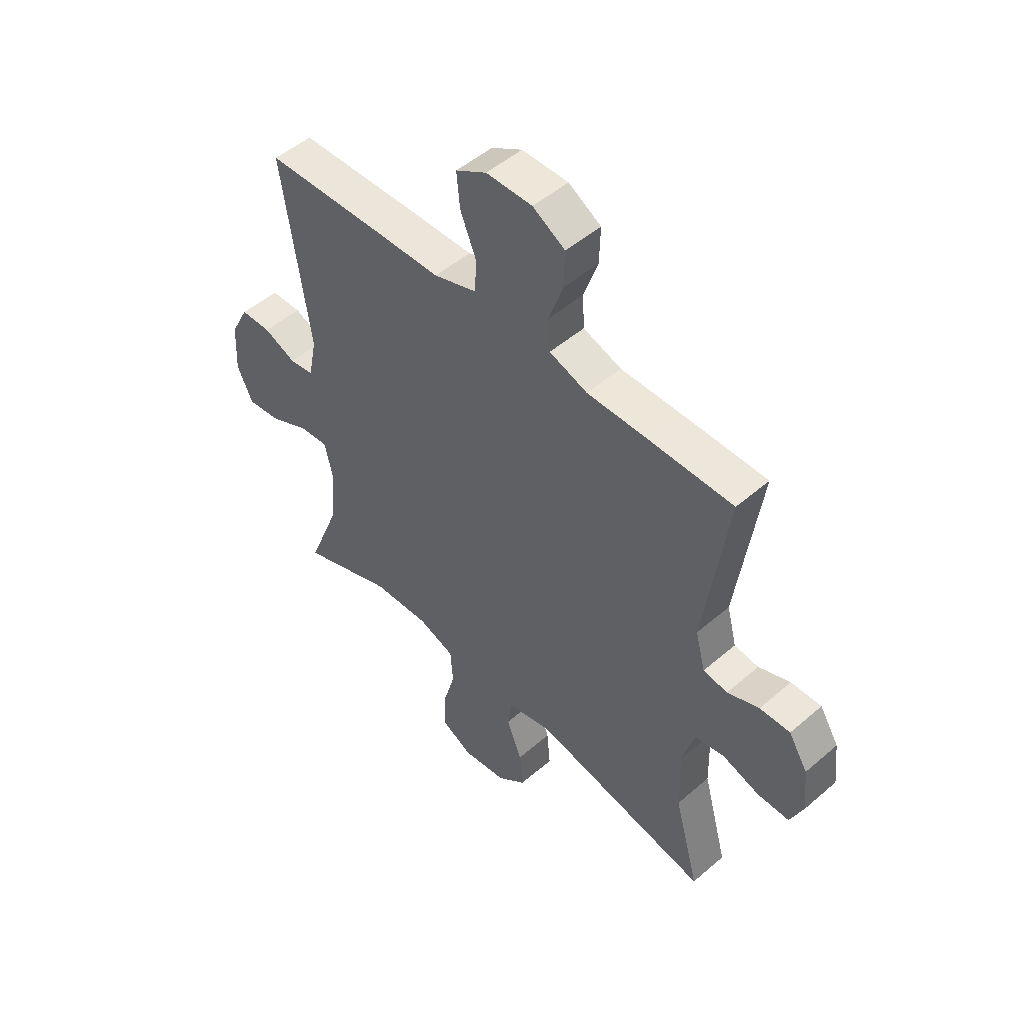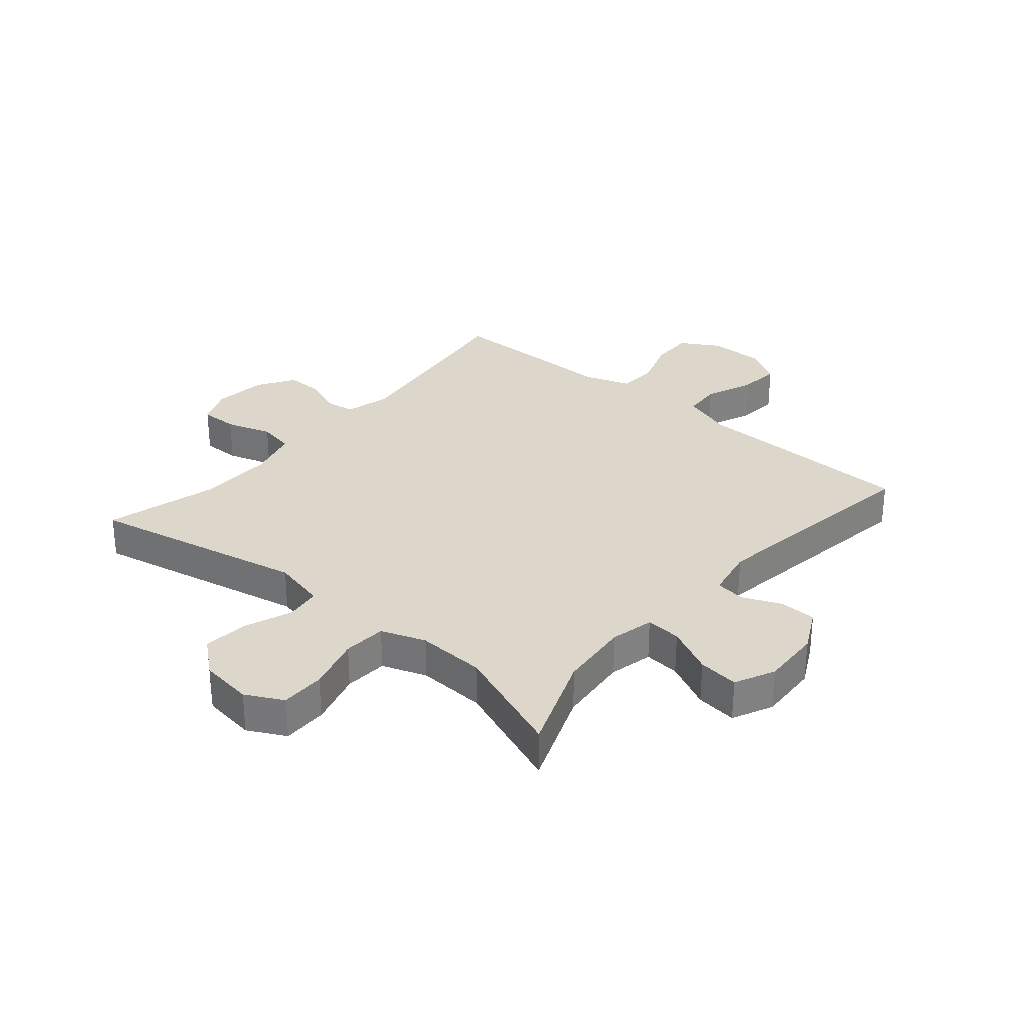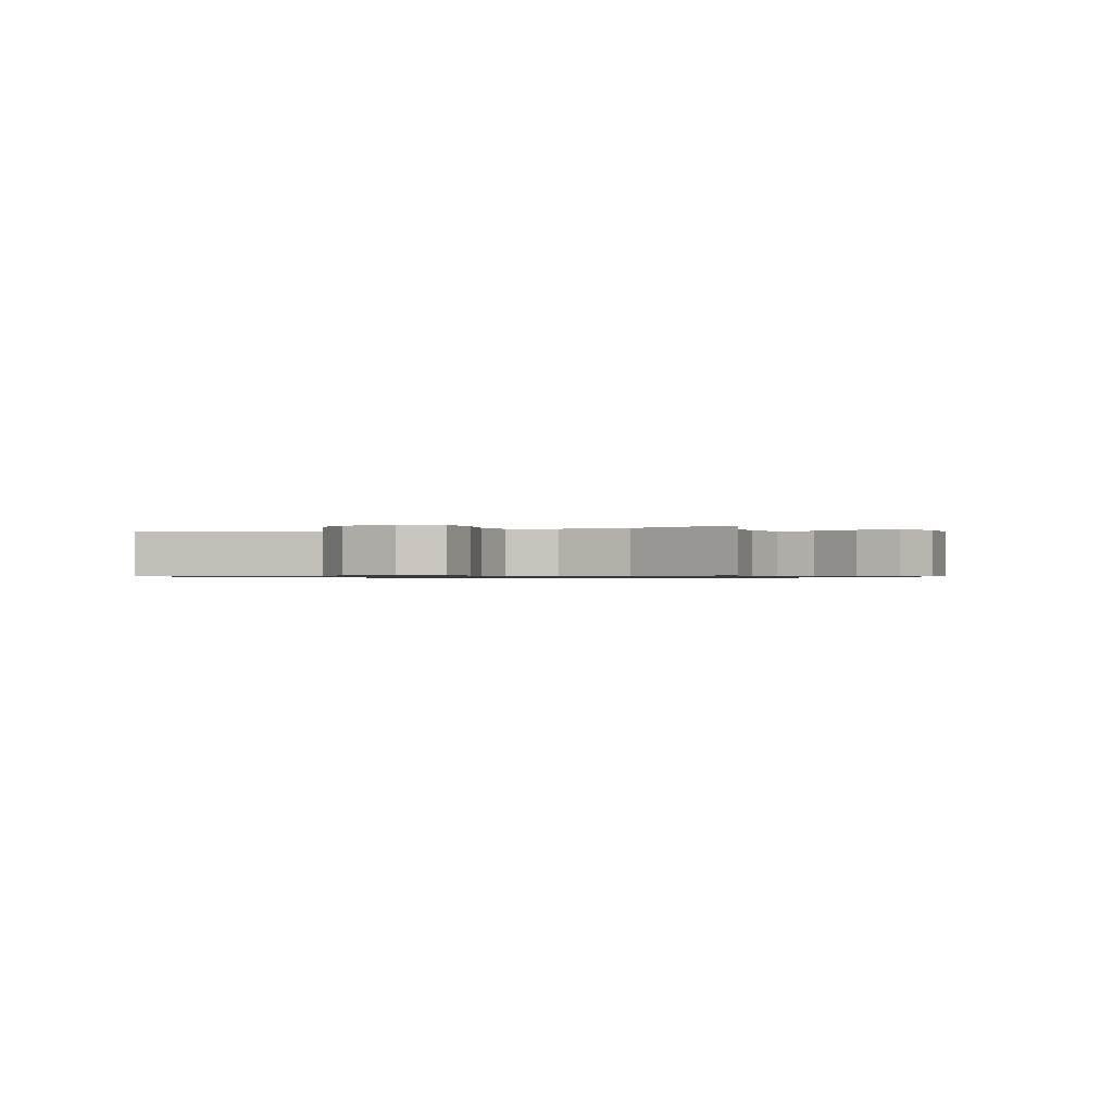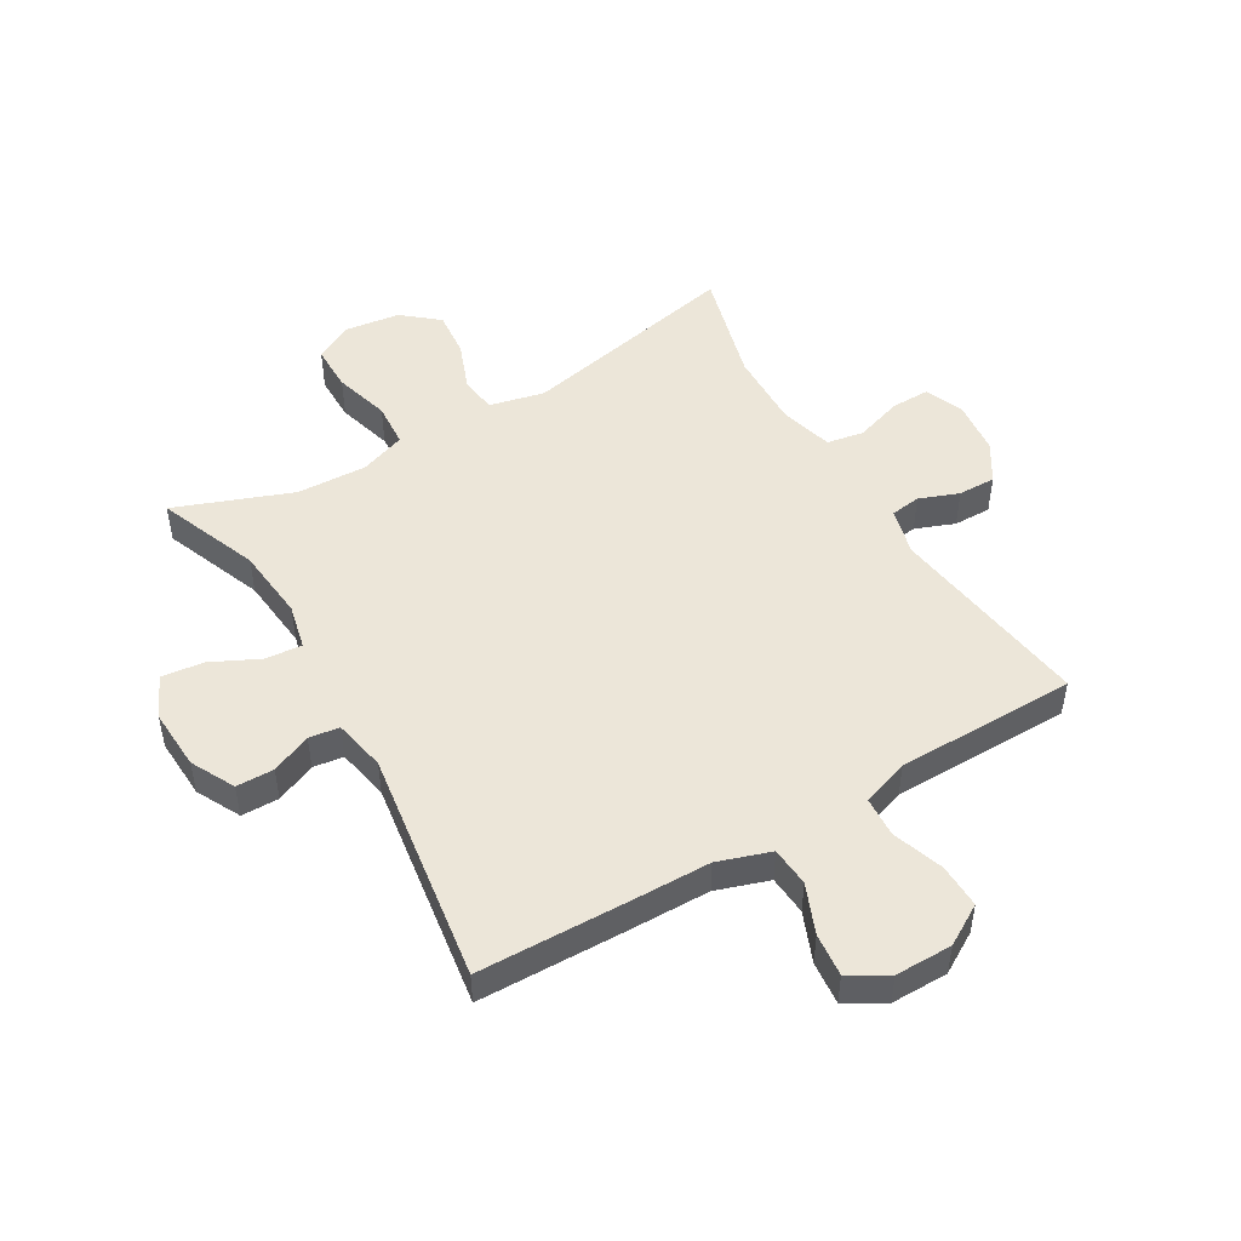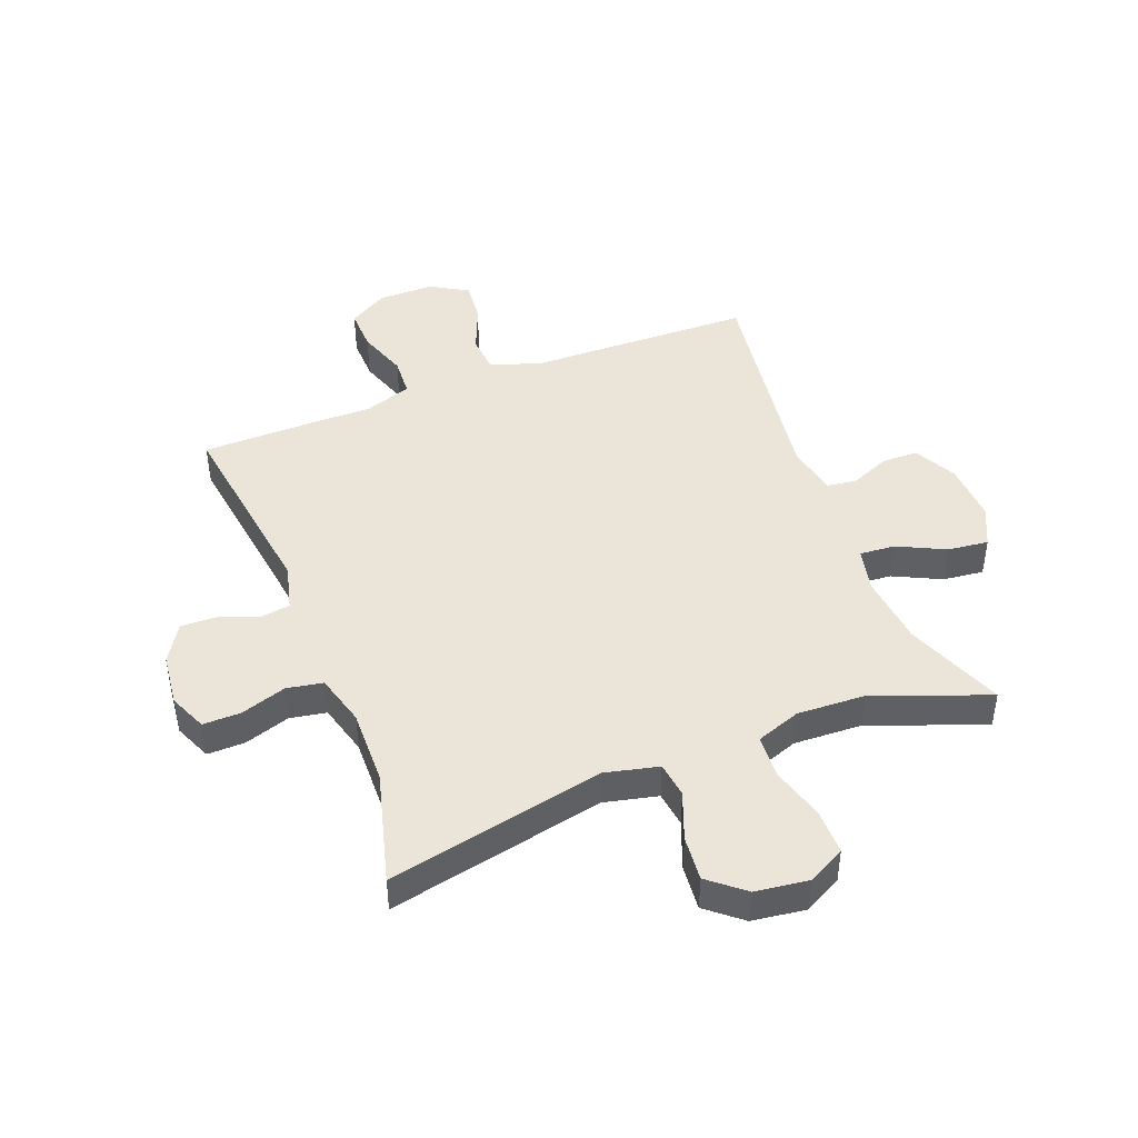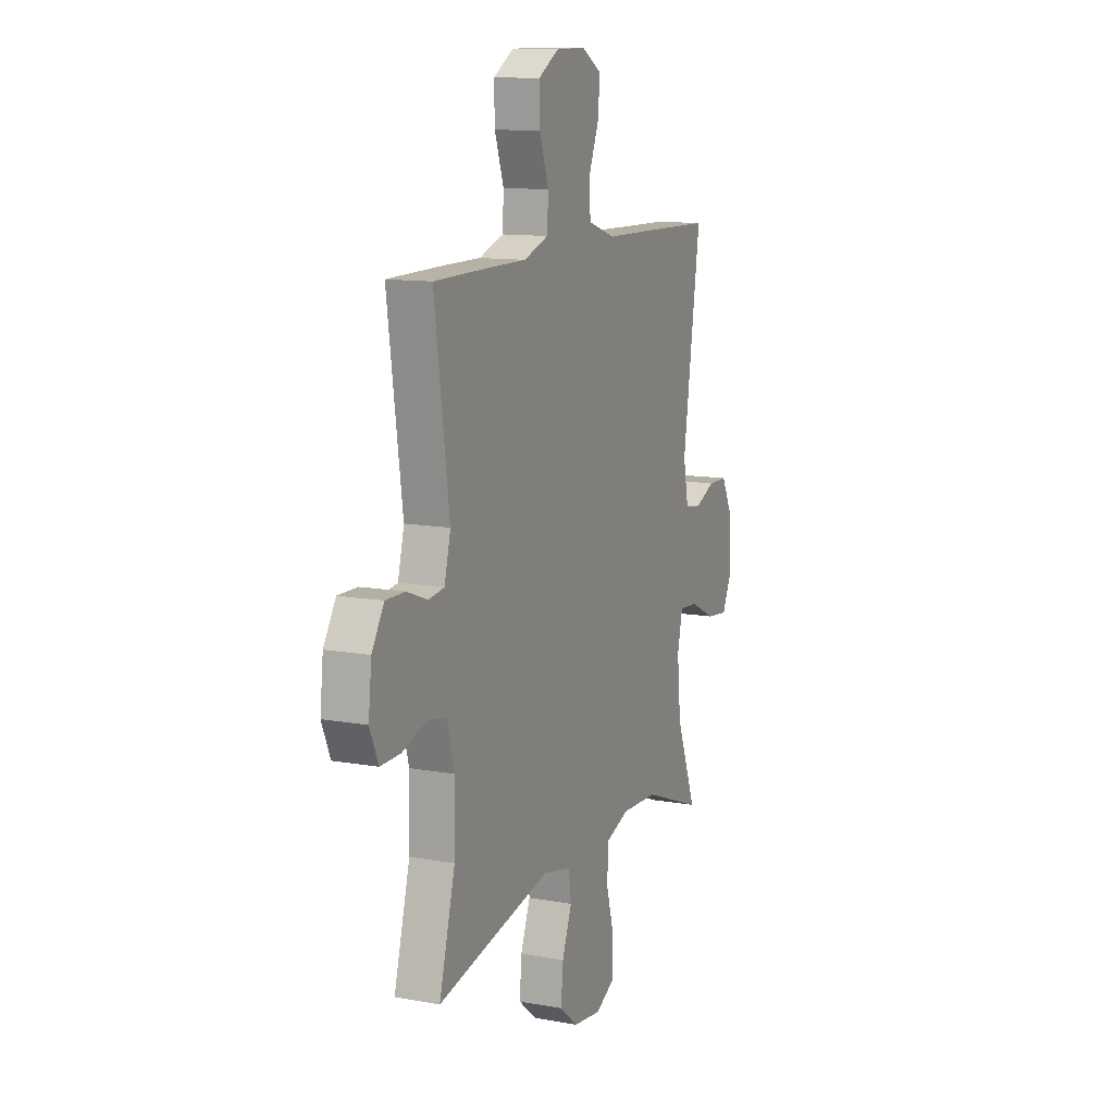
<metadata>
{"format":"obj","ext":"obj","renderer":"f3d","projection":"perspective","resolution":1024,"background":"white","views":[{"elev":50.1,"azim":46.5,"up":"+Z"},{"elev":30.4,"azim":-139.6,"up":"+Y"},{"elev":-0.7,"azim":-156.6,"up":"+Y"},{"elev":49.3,"azim":-30.5,"up":"+Y"},{"elev":44.8,"azim":158.8,"up":"+Y"},{"elev":12.0,"azim":113.3,"up":"+Z"}]}
</metadata>
<code>
v -0.5 0.07 -0.5
v -0.435 0.07 -0.334
v -0.423 0.07 -0.213
v -0.44 0.07 -0.139
v -0.5 0.07 -0.144
v -0.58 0.07 -0.183
v -0.649 0.07 -0.191
v -0.681 0.07 -0.123
v -0.676 0.07 -0.022
v -0.639 0.07 0.05
v -0.577 0.07 0.051
v -0.511 0.07 0.023
v -0.461 0.07 0.03
v -0.444 0.07 0.116
v -0.5 0.07 0.5
v -0.254 0.07 0.506
v -0.122 0.07 0.508
v -0.035 0.07 0.537
v -0.03 0.07 0.602
v -0.063 0.07 0.683
v -0.07 0.07 0.754
v -0.007 0.07 0.791
v 0.087 0.07 0.791
v 0.153 0.07 0.752
v 0.151 0.07 0.679
v 0.122 0.07 0.595
v 0.126 0.07 0.529
v 0.204 0.07 0.502
v 0.324 0.07 0.502
v 0.5 0.07 0.5
v 0.453 0.07 0.164
v 0.473 0.07 0.086
v 0.523 0.07 0.079
v 0.588 0.07 0.104
v 0.65 0.07 0.105
v 0.689 0.07 0.042
v 0.699 0.07 -0.048
v 0.672 0.07 -0.111
v 0.608 0.07 -0.11
v 0.531 0.07 -0.085
v 0.47 0.07 -0.096
v 0.446 0.07 -0.183
v 0.449 0.07 -0.311
v 0.5 0.07 -0.5
v 0.135 0.07 -0.424
v 0.044 0.07 -0.445
v 0.036 0.07 -0.505
v 0.067 0.07 -0.586
v 0.074 0.07 -0.662
v 0.015 0.07 -0.711
v -0.075 0.07 -0.723
v -0.138 0.07 -0.69
v -0.138 0.07 -0.614
v -0.112 0.07 -0.522
v -0.117 0.07 -0.449
v -0.192 0.07 -0.422
v -0.308 0.07 -0.427
v -0.5 0 -0.5
v -0.435 0 -0.334
v -0.423 0 -0.213
v -0.44 0 -0.139
v -0.5 0 -0.144
v -0.58 0 -0.183
v -0.649 0 -0.191
v -0.681 0 -0.123
v -0.676 0 -0.022
v -0.639 0 0.05
v -0.577 0 0.051
v -0.511 0 0.023
v -0.461 0 0.03
v -0.444 0 0.116
v -0.5 0 0.5
v -0.254 0 0.506
v -0.122 0 0.508
v -0.035 0 0.537
v -0.03 0 0.602
v -0.063 0 0.683
v -0.07 0 0.754
v -0.007 0 0.791
v 0.087 0 0.791
v 0.153 0 0.752
v 0.151 0 0.679
v 0.122 0 0.595
v 0.126 0 0.529
v 0.204 0 0.502
v 0.324 0 0.502
v 0.5 0 0.5
v 0.453 0 0.164
v 0.473 0 0.086
v 0.523 0 0.079
v 0.588 0 0.104
v 0.65 0 0.105
v 0.689 0 0.042
v 0.699 0 -0.048
v 0.672 0 -0.111
v 0.608 0 -0.11
v 0.531 0 -0.085
v 0.47 0 -0.096
v 0.446 0 -0.183
v 0.449 0 -0.311
v 0.5 0 -0.5
v 0.135 0 -0.424
v 0.044 0 -0.445
v 0.036 0 -0.505
v 0.067 0 -0.586
v 0.074 0 -0.662
v 0.015 0 -0.711
v -0.075 0 -0.723
v -0.138 0 -0.69
v -0.138 0 -0.614
v -0.112 0 -0.522
v -0.117 0 -0.449
v -0.192 0 -0.422
v -0.308 0 -0.427
f 52 53 54
f 51 52 54
f 50 51 54
f 49 50 54
f 48 49 54
f 47 48 54
f 46 47 54 55
f 45 46 55 56
f 43 44 45
f 42 43 45 56
f 38 39 40
f 37 38 40
f 36 37 40
f 35 36 40
f 34 35 40
f 33 34 40
f 32 33 40 41
f 42 56 57
f 41 42 57
f 32 41 57
f 31 32 57
f 24 25 26
f 23 24 26
f 22 23 26
f 21 22 26
f 20 21 26
f 19 20 26
f 18 19 26 27
f 17 18 27 28
f 16 17 28
f 15 16 28
f 14 15 28
f 10 11 12
f 9 10 12
f 8 9 12
f 7 8 12
f 6 7 12
f 5 6 12
f 4 5 12 13
f 30 31 57
f 29 30 57
f 28 29 57
f 14 28 57
f 13 14 57
f 4 13 57
f 3 4 57
f 57 1 2
f 2 3 57
f 111 110 109
f 111 109 108
f 111 108 107
f 111 107 106
f 111 106 105
f 111 105 104
f 112 111 104 103
f 113 112 103 102
f 102 101 100
f 113 102 100 99
f 97 96 95
f 97 95 94
f 97 94 93
f 97 93 92
f 97 92 91
f 97 91 90
f 98 97 90 89
f 114 113 99
f 114 99 98
f 114 98 89
f 114 89 88
f 83 82 81
f 83 81 80
f 83 80 79
f 83 79 78
f 83 78 77
f 83 77 76
f 84 83 76 75
f 85 84 75 74
f 85 74 73
f 85 73 72
f 85 72 71
f 69 68 67
f 69 67 66
f 69 66 65
f 69 65 64
f 69 64 63
f 69 63 62
f 70 69 62 61
f 114 88 87
f 114 87 86
f 114 86 85
f 114 85 71
f 114 71 70
f 114 70 61
f 114 61 60
f 59 58 114
f 114 60 59
f 1 58 59 2
f 2 59 60 3
f 3 60 61 4
f 4 61 62 5
f 5 62 63 6
f 6 63 64 7
f 7 64 65 8
f 8 65 66 9
f 9 66 67 10
f 10 67 68 11
f 11 68 69 12
f 12 69 70 13
f 13 70 71 14
f 14 71 72 15
f 15 72 73 16
f 16 73 74 17
f 17 74 75 18
f 18 75 76 19
f 19 76 77 20
f 20 77 78 21
f 21 78 79 22
f 22 79 80 23
f 23 80 81 24
f 24 81 82 25
f 25 82 83 26
f 26 83 84 27
f 27 84 85 28
f 28 85 86 29
f 29 86 87 30
f 30 87 88 31
f 31 88 89 32
f 32 89 90 33
f 33 90 91 34
f 34 91 92 35
f 35 92 93 36
f 36 93 94 37
f 37 94 95 38
f 38 95 96 39
f 39 96 97 40
f 40 97 98 41
f 41 98 99 42
f 42 99 100 43
f 43 100 101 44
f 44 101 102 45
f 45 102 103 46
f 46 103 104 47
f 47 104 105 48
f 48 105 106 49
f 49 106 107 50
f 50 107 108 51
f 51 108 109 52
f 52 109 110 53
f 53 110 111 54
f 54 111 112 55
f 55 112 113 56
f 56 113 114 57
f 57 114 58 1

</code>
